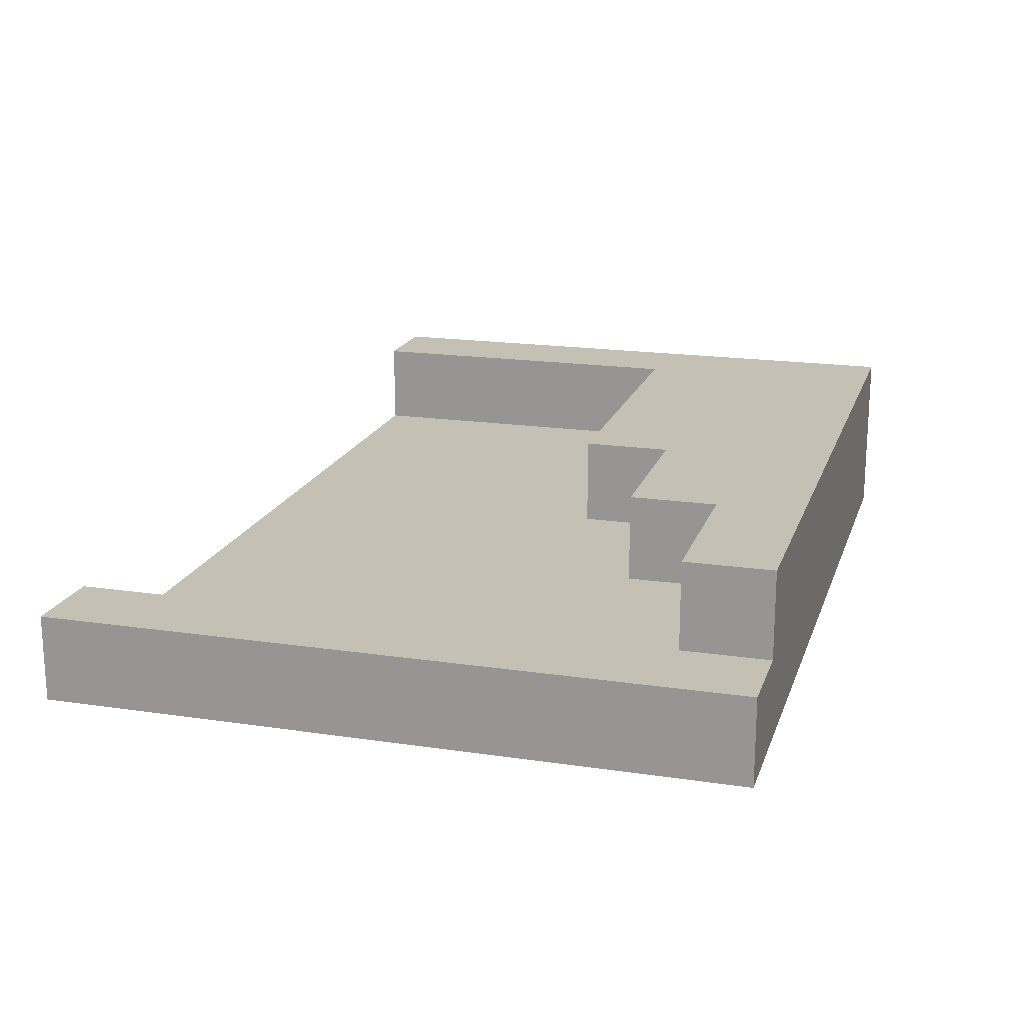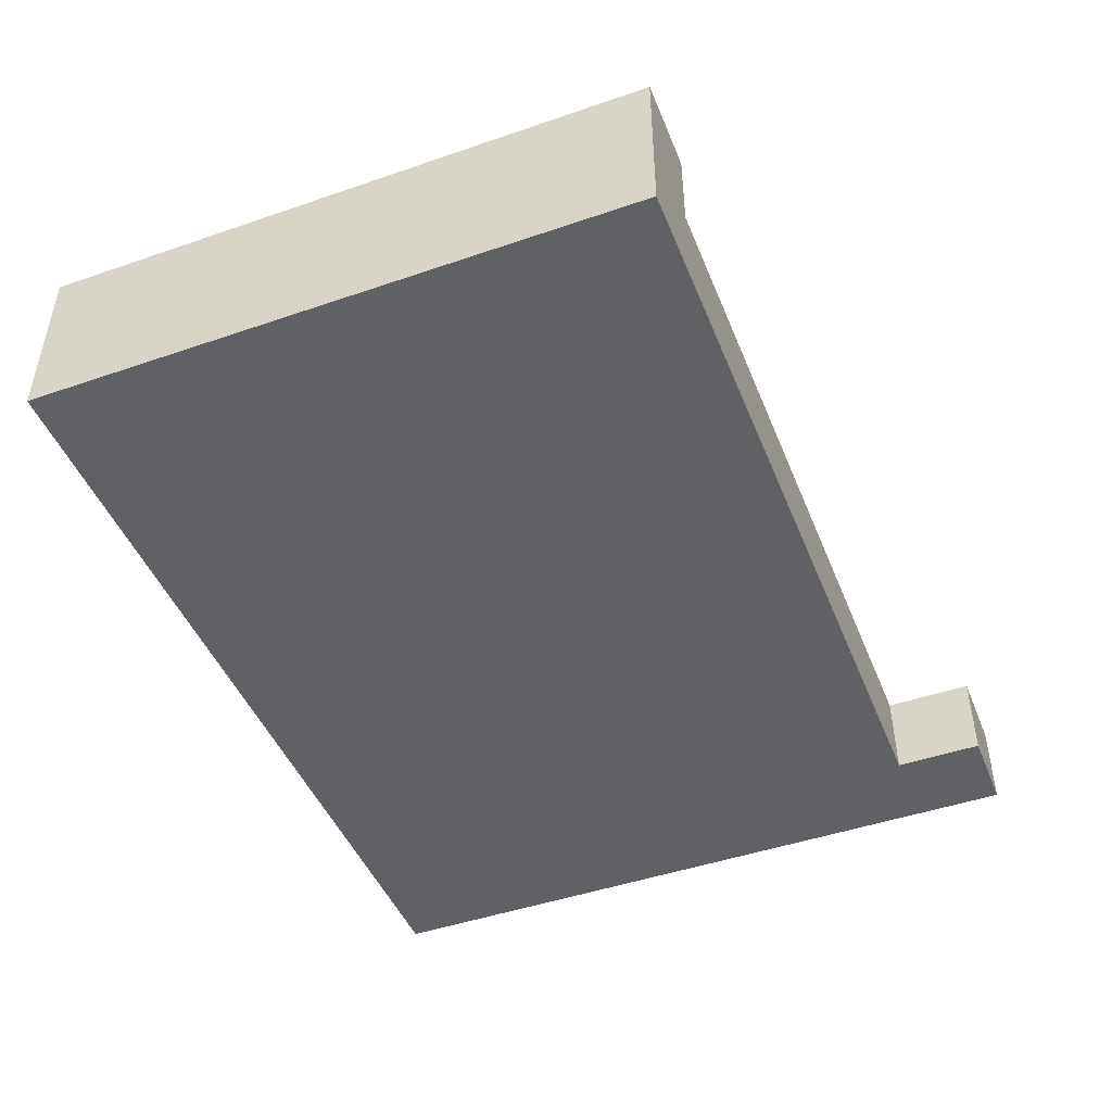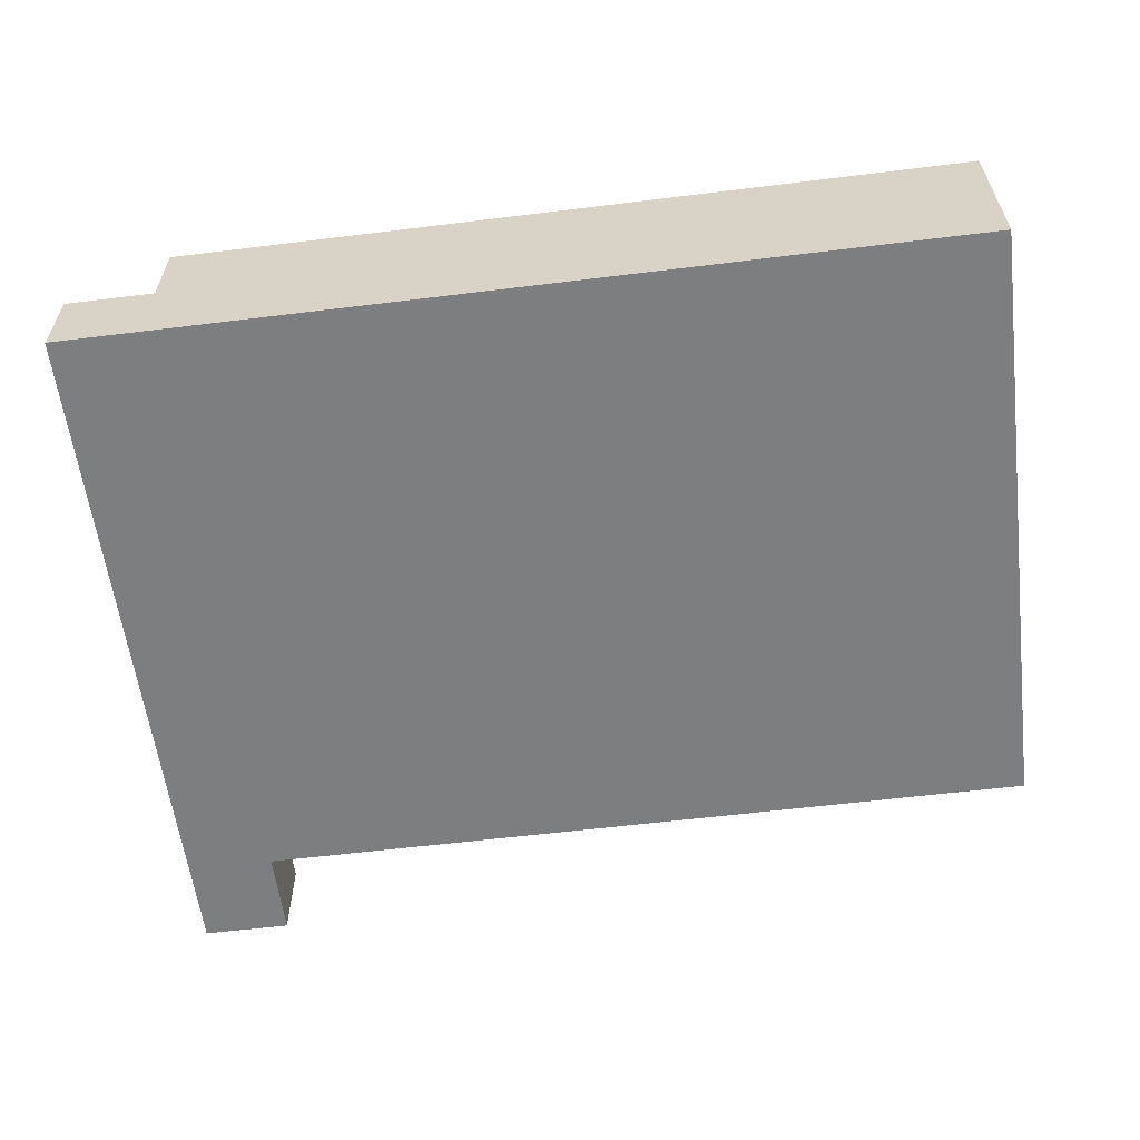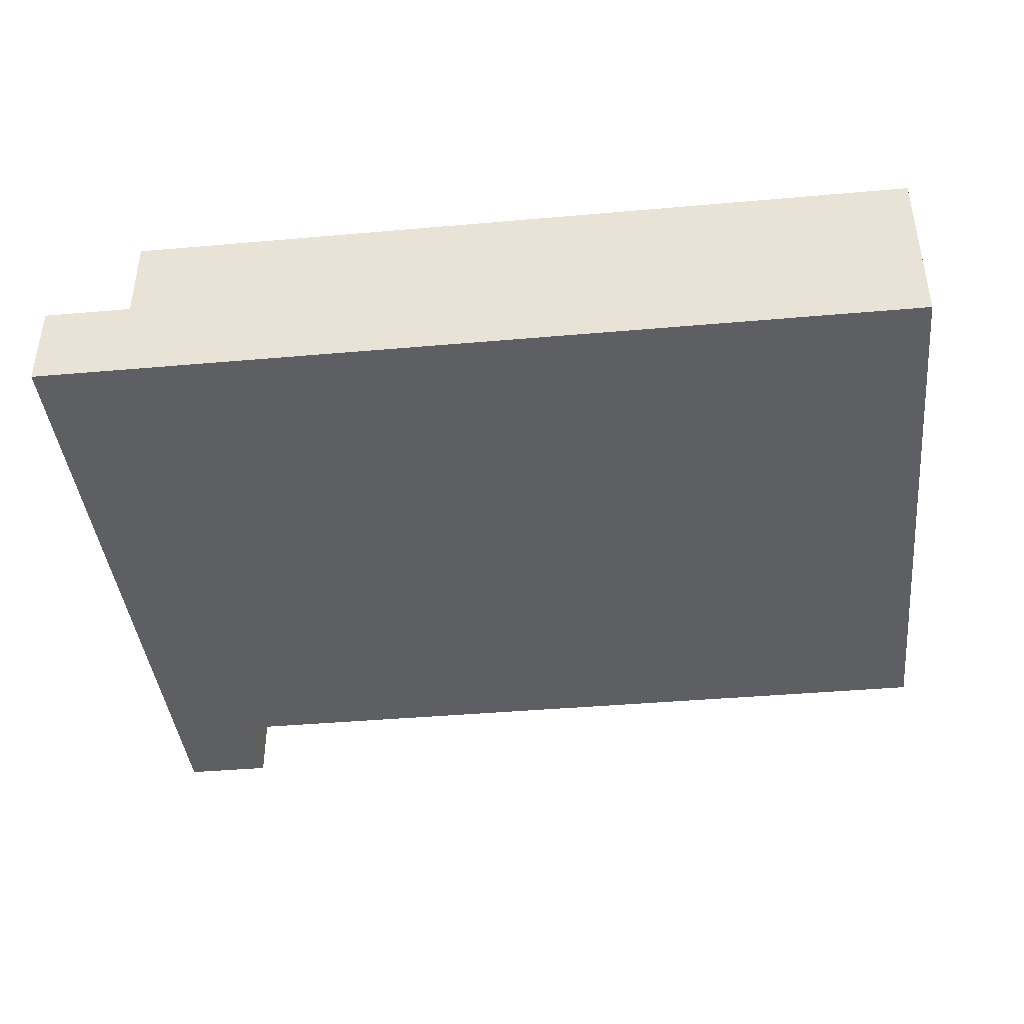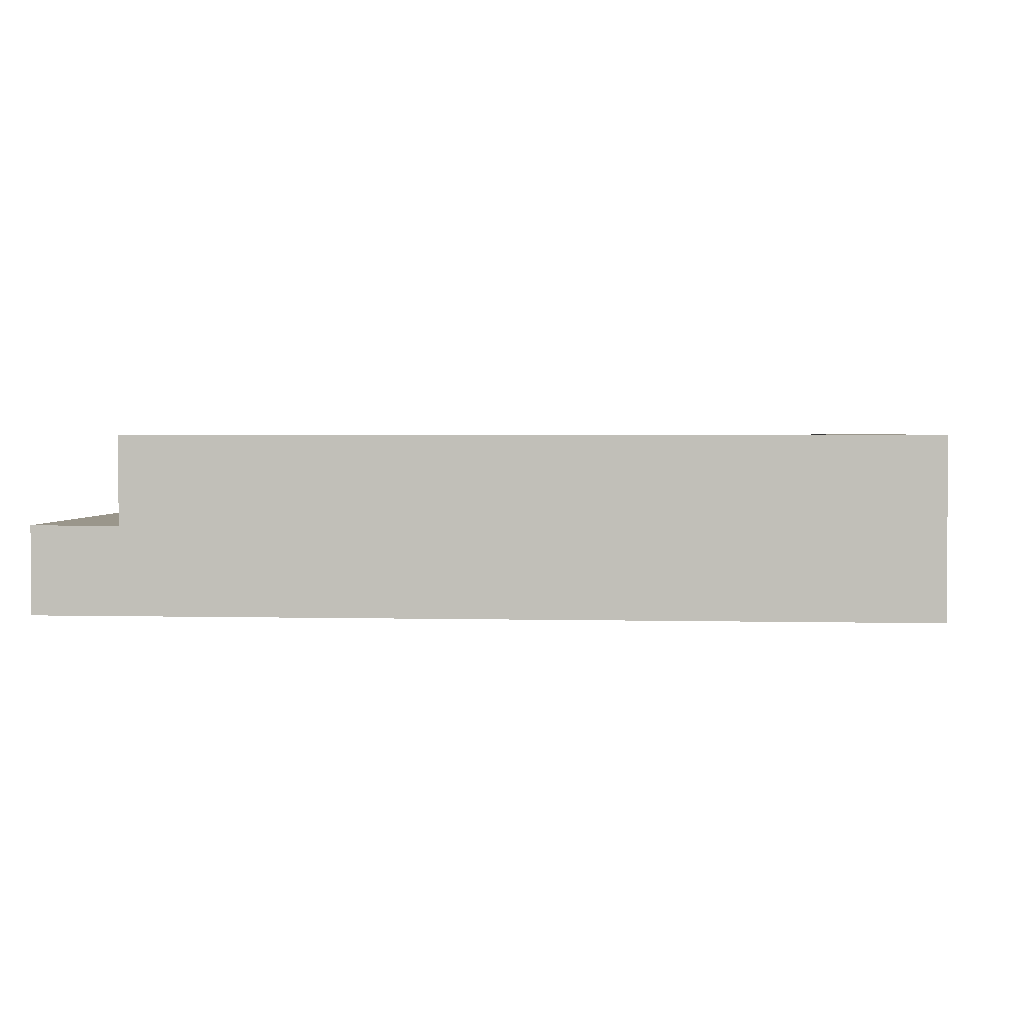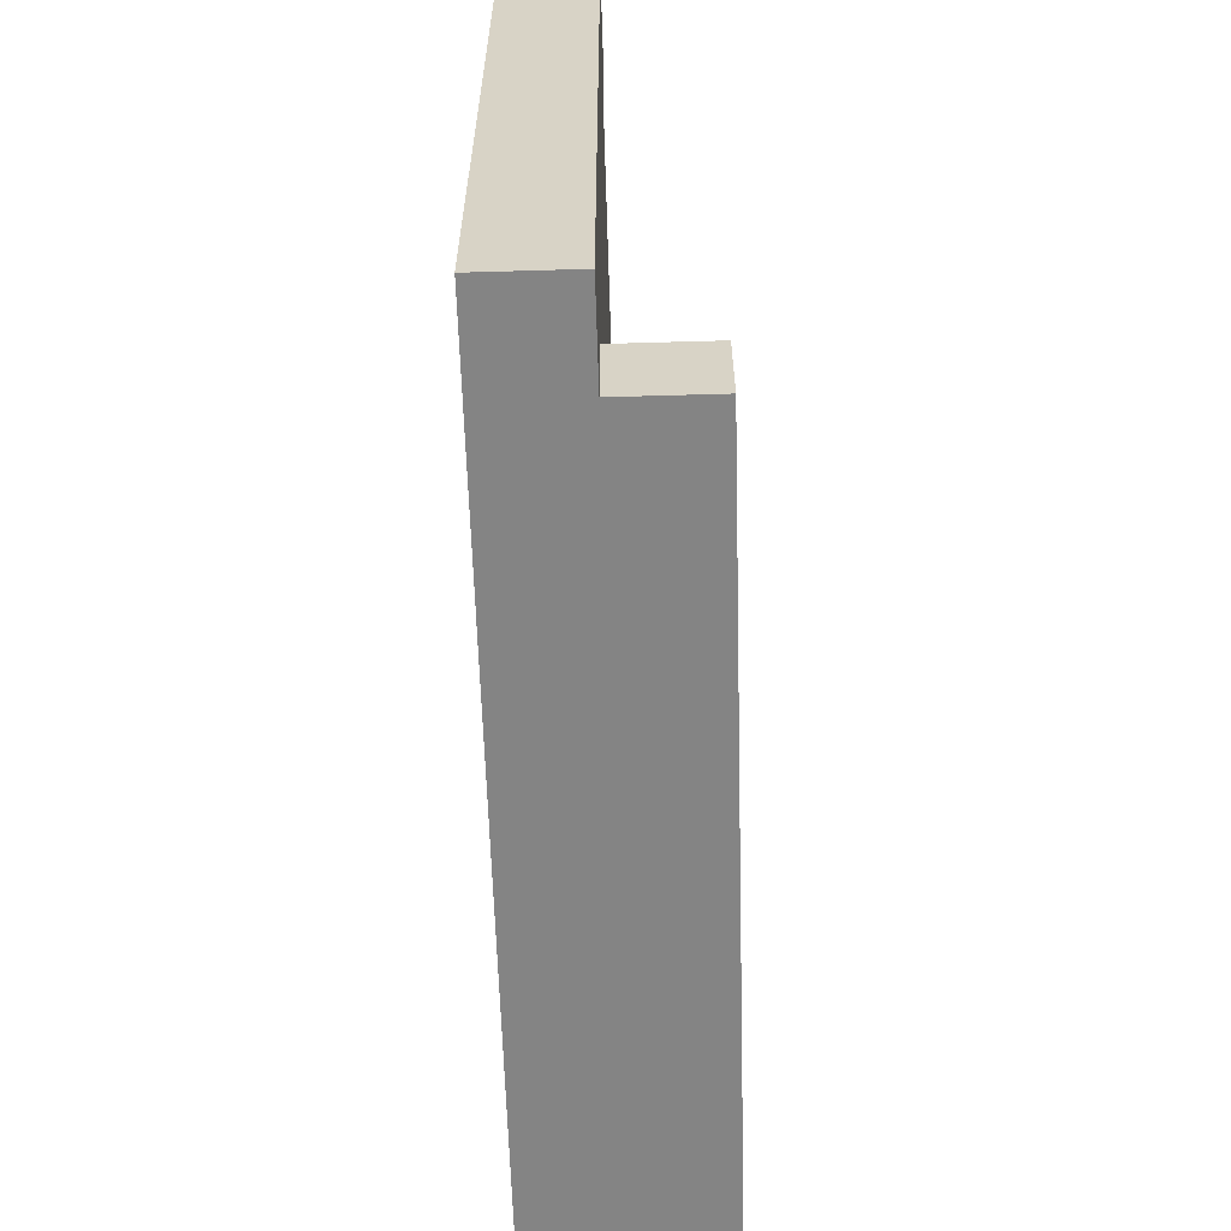
<metadata>
{"format":"obj","ext":"obj","renderer":"f3d","projection":"perspective","resolution":1024,"background":"white","views":[{"elev":18.3,"azim":106.1,"up":"+Y"},{"elev":-46.4,"azim":-68.6,"up":"+Y"},{"elev":-59.3,"azim":-172.8,"up":"+Y"},{"elev":-41.2,"azim":-173.9,"up":"+Y"},{"elev":2.4,"azim":-174.9,"up":"+Y"},{"elev":-61.4,"azim":91.7,"up":"+Z"}]}
</metadata>
<code>
o
v 0 -0.1 0.3
v 0 -0.1 -0.4
v 0 0.1 0.3
v 0 0.1 -0.4
v 0.9 -0.1 0.4
v 0.9 -0.1 0.3
v 0.9 0 0.4
v 0.9 0 0.3
v 0.1 0 0.3
v 0.1 0 -0.1
v 0.1 0.1 0.3
v 0.1 0.1 -0.1
v 0.5 0 -0.1
v 0.5 0 -0.2
v 0.5 0.1 -0.1
v 0.5 0.1 -0.2
v 0.7 0 -0.2
v 0.7 0 -0.3
v 0.7 0.1 -0.2
v 0.7 0.1 -0.3
v 0.9 0 -0.3
v 0.9 0 -0.4
v 0.9 0.1 -0.3
v 0.9 0.1 -0.4
v 1 -0.1 0.4
v 1 -0.1 0.3
v 1 -0.1 0.2
v 1 -0.1 0.1
v 1 -0.1 -0.1
v 1 -0.1 -0.4
v 1 0 0.4
v 1 0 0.3
v 1 0 0.2
v 1 0 0.1
v 1 0 -0.1
v 1 0 -0.4
v 0.9 -0.1 0.4
v 0.9 0 0.4
v 1 -0.1 0.4
v 1 0 0.4
v 0 -0.1 0.3
v 0 0.1 0.3
v 0.1 0 0.3
v 0.1 0.1 0.3
v 0.2 -0.1 0.3
v 0.2 0 0.3
v 0.3 -0.1 0.3
v 0.3 0 0.3
v 0.6 -0.1 0.3
v 0.6 0 0.3
v 0.7 -0.1 0.3
v 0.7 0 0.3
v 0.8 -0.1 0.3
v 0.8 0 0.3
v 0.9 -0.1 0.3
v 0.9 0 0.3
v 0.1 0 -0.1
v 0.1 0.1 -0.1
v 0.3 0 -0.1
v 0.3 0.1 -0.1
v 0.4 0 -0.1
v 0.4 0.1 -0.1
v 0.5 0 -0.1
v 0.5 0.1 -0.1
v 0.5 0 -0.2
v 0.5 0.1 -0.2
v 0.7 0 -0.2
v 0.7 0.1 -0.2
v 0.7 0 -0.3
v 0.7 0.1 -0.3
v 0.9 0 -0.3
v 0.9 0.1 -0.3
v 0 -0.1 -0.4
v 0 0.1 -0.4
v 0.5 0 -0.4
v 0.5 0.1 -0.4
v 0.6 -0.1 -0.4
v 0.6 0 -0.4
v 0.7 -0.1 -0.4
v 0.7 0.1 -0.4
v 0.9 -0.1 -0.4
v 0.9 0 -0.4
v 0.9 0.1 -0.4
v 1 -0.1 -0.4
v 1 0 -0.4
v 0.9 -0.1 0.4
v 1 -0.1 0.4
v 0 -0.1 0.3
v 0.2 -0.1 0.3
v 0.3 -0.1 0.3
v 0.6 -0.1 0.3
v 0.7 -0.1 0.3
v 0.8 -0.1 0.3
v 0.9 -0.1 0.3
v 1 -0.1 0.3
v 0.6 -0.1 0.2
v 0.7 -0.1 0.2
v 0.8 -0.1 0.2
v 0.9 -0.1 0.2
v 1 -0.1 0.2
v 0.2 -0.1 0.1
v 0.3 -0.1 0.1
v 0.4 -0.1 0.1
v 0.7 -0.1 0.1
v 0.8 -0.1 0.1
v 0.9 -0.1 0.1
v 1 -0.1 0.1
v 0.3 -0.1 -0.1
v 0.4 -0.1 -0.1
v 0.5 -0.1 -0.1
v 0.8 -0.1 -0.1
v 0.9 -0.1 -0.1
v 1 -0.1 -0.1
v 0.4 -0.1 -0.2
v 0.5 -0.1 -0.2
v 0.7 -0.1 -0.2
v 0.5 -0.1 -0.3
v 0.6 -0.1 -0.3
v 0 -0.1 -0.4
v 0.6 -0.1 -0.4
v 0.7 -0.1 -0.4
v 0.9 -0.1 -0.4
v 1 -0.1 -0.4
v 0.9 0 0.4
v 1 0 0.4
v 0.1 0 0.3
v 0.2 0 0.3
v 0.3 0 0.3
v 0.6 0 0.3
v 0.7 0 0.3
v 0.8 0 0.3
v 0.9 0 0.3
v 1 0 0.3
v 0.6 0 0.2
v 0.7 0 0.2
v 0.8 0 0.2
v 0.9 0 0.2
v 1 0 0.2
v 0.2 0 0.1
v 0.3 0 0.1
v 0.4 0 0.1
v 0.7 0 0.1
v 0.8 0 0.1
v 0.9 0 0.1
v 1 0 0.1
v 0.1 0 -0.1
v 0.3 0 -0.1
v 0.4 0 -0.1
v 0.5 0 -0.1
v 0.8 0 -0.1
v 0.9 0 -0.1
v 1 0 -0.1
v 0.5 0 -0.2
v 0.7 0 -0.2
v 0.7 0 -0.3
v 0.9 0 -0.3
v 0.9 0 -0.4
v 1 0 -0.4
v 0 0.1 0.3
v 0.1 0.1 0.3
v 0.1 0.1 -0.1
v 0.3 0.1 -0.1
v 0.4 0.1 -0.1
v 0.5 0.1 -0.1
v 0.3 0.1 -0.2
v 0.4 0.1 -0.2
v 0.5 0.1 -0.2
v 0.7 0.1 -0.2
v 0.4 0.1 -0.3
v 0.5 0.1 -0.3
v 0.7 0.1 -0.3
v 0.9 0.1 -0.3
v 0 0.1 -0.4
v 0.5 0.1 -0.4
v 0.7 0.1 -0.4
v 0.9 0.1 -0.4
f 3 2 1
f 4 2 3
f 7 6 5
f 8 6 7
f 9 10 11
f 11 10 12
f 13 14 15
f 15 14 16
f 17 18 19
f 19 18 20
f 21 22 23
f 23 22 24
f 25 26 31
f 26 27 32
f 31 26 32
f 27 28 33
f 32 27 33
f 28 29 34
f 33 28 34
f 29 30 35
f 34 29 35
f 35 30 36
f 39 38 37
f 40 38 39
f 43 42 41
f 44 42 43
f 45 43 41
f 46 43 45
f 47 46 45
f 48 46 47
f 49 48 47
f 50 48 49
f 51 50 49
f 52 50 51
f 53 52 51
f 54 52 53
f 55 54 53
f 56 54 55
f 59 58 57
f 60 58 59
f 61 60 59
f 62 60 61
f 63 62 61
f 64 62 63
f 67 66 65
f 68 66 67
f 71 70 69
f 72 70 71
f 73 74 75
f 75 74 76
f 73 75 77
f 75 76 78
f 77 75 78
f 77 78 79
f 78 76 80
f 79 78 80
f 79 80 81
f 81 80 82
f 82 80 83
f 81 82 84
f 84 82 85
f 94 87 86
f 95 87 94
f 96 91 90
f 96 92 91
f 97 93 92
f 97 92 96
f 98 94 93
f 98 93 97
f 99 95 94
f 99 94 98
f 100 95 99
f 101 89 88
f 101 90 89
f 102 96 90
f 102 90 101
f 102 97 96
f 103 97 102
f 104 98 97
f 104 97 103
f 105 99 98
f 105 98 104
f 106 100 99
f 106 99 105
f 107 100 106
f 108 103 102
f 108 102 101
f 109 105 104
f 109 103 108
f 109 104 103
f 110 105 109
f 111 106 105
f 111 105 110
f 112 107 106
f 112 106 111
f 113 107 112
f 114 110 109
f 114 109 108
f 115 111 110
f 115 110 114
f 115 112 111
f 116 112 115
f 117 115 114
f 117 116 115
f 118 116 117
f 119 101 88
f 119 108 101
f 119 118 117
f 119 117 114
f 119 114 108
f 120 116 118
f 120 118 119
f 121 112 116
f 121 116 120
f 122 113 112
f 122 112 121
f 123 113 122
f 124 125 132
f 132 125 133
f 128 129 134
f 129 130 134
f 130 131 135
f 134 130 135
f 131 132 136
f 135 131 136
f 132 133 137
f 136 132 137
f 137 133 138
f 126 127 139
f 127 128 139
f 128 134 140
f 139 128 140
f 134 135 140
f 140 135 141
f 135 136 142
f 141 135 142
f 136 137 143
f 142 136 143
f 137 138 144
f 143 137 144
f 144 138 145
f 126 139 146
f 139 140 146
f 140 141 147
f 146 140 147
f 142 143 148
f 147 141 148
f 141 142 148
f 148 143 149
f 143 144 150
f 149 143 150
f 144 145 151
f 150 144 151
f 151 145 152
f 149 150 153
f 150 151 153
f 153 151 154
f 154 151 155
f 151 152 156
f 155 151 156
f 156 152 157
f 157 152 158
f 159 160 161
f 161 162 165
f 162 163 165
f 163 164 166
f 165 163 166
f 166 164 167
f 165 166 169
f 166 167 169
f 167 168 170
f 169 167 170
f 170 168 171
f 159 161 173
f 161 165 173
f 165 169 173
f 169 170 173
f 170 171 174
f 173 170 174
f 171 172 175
f 174 171 175
f 175 172 176

</code>
